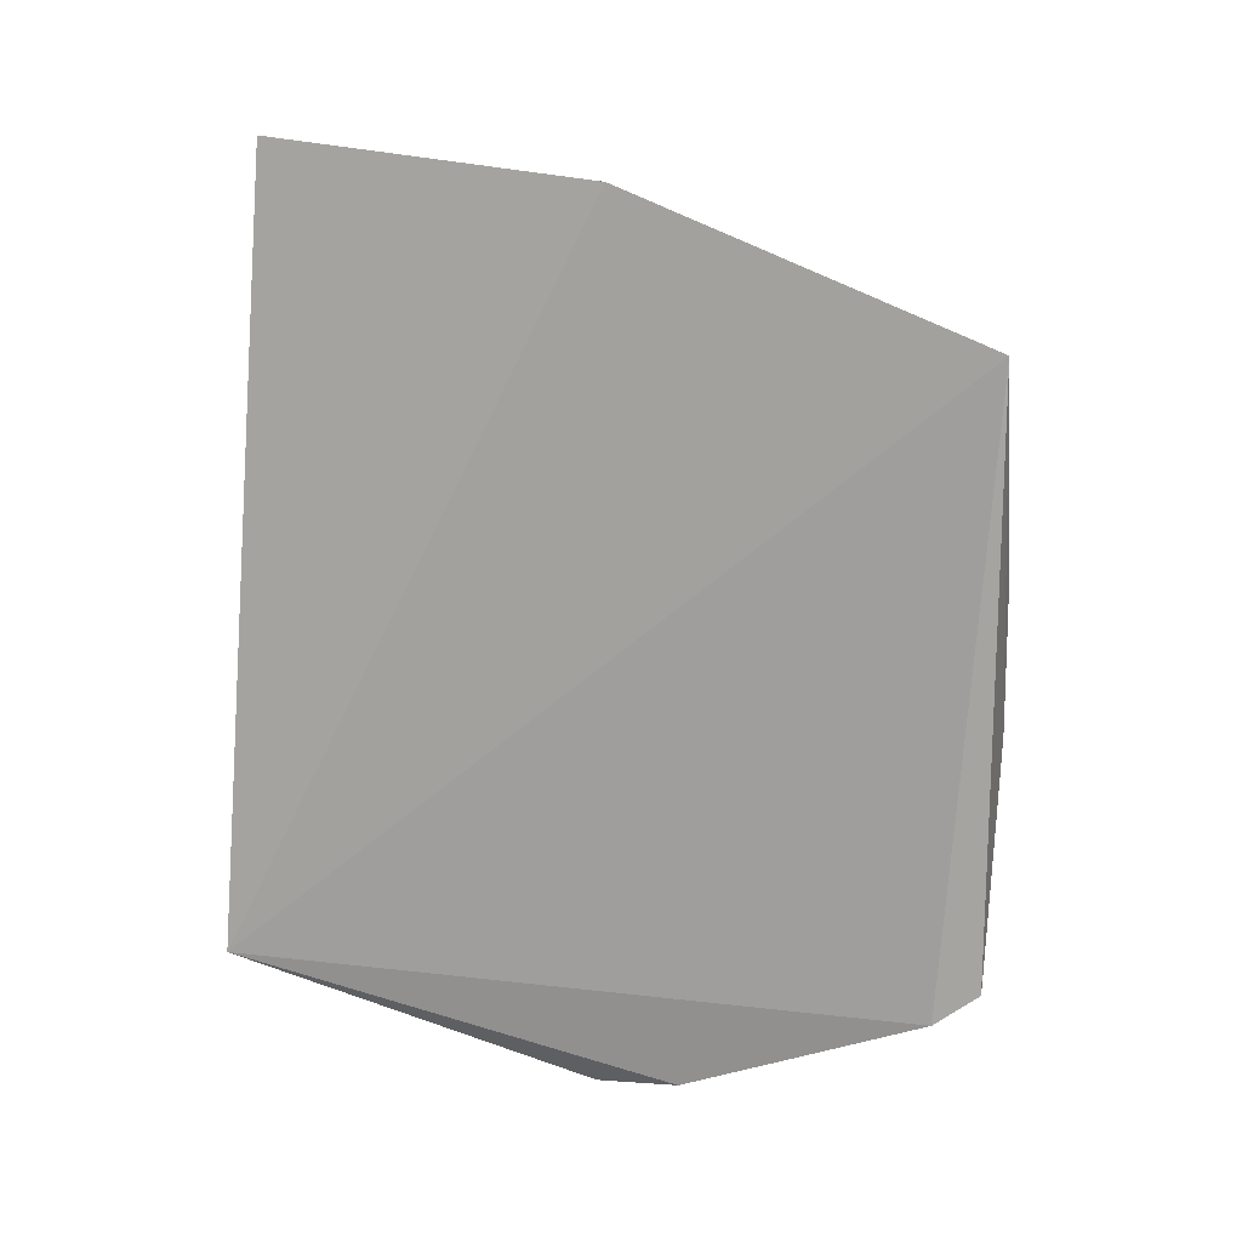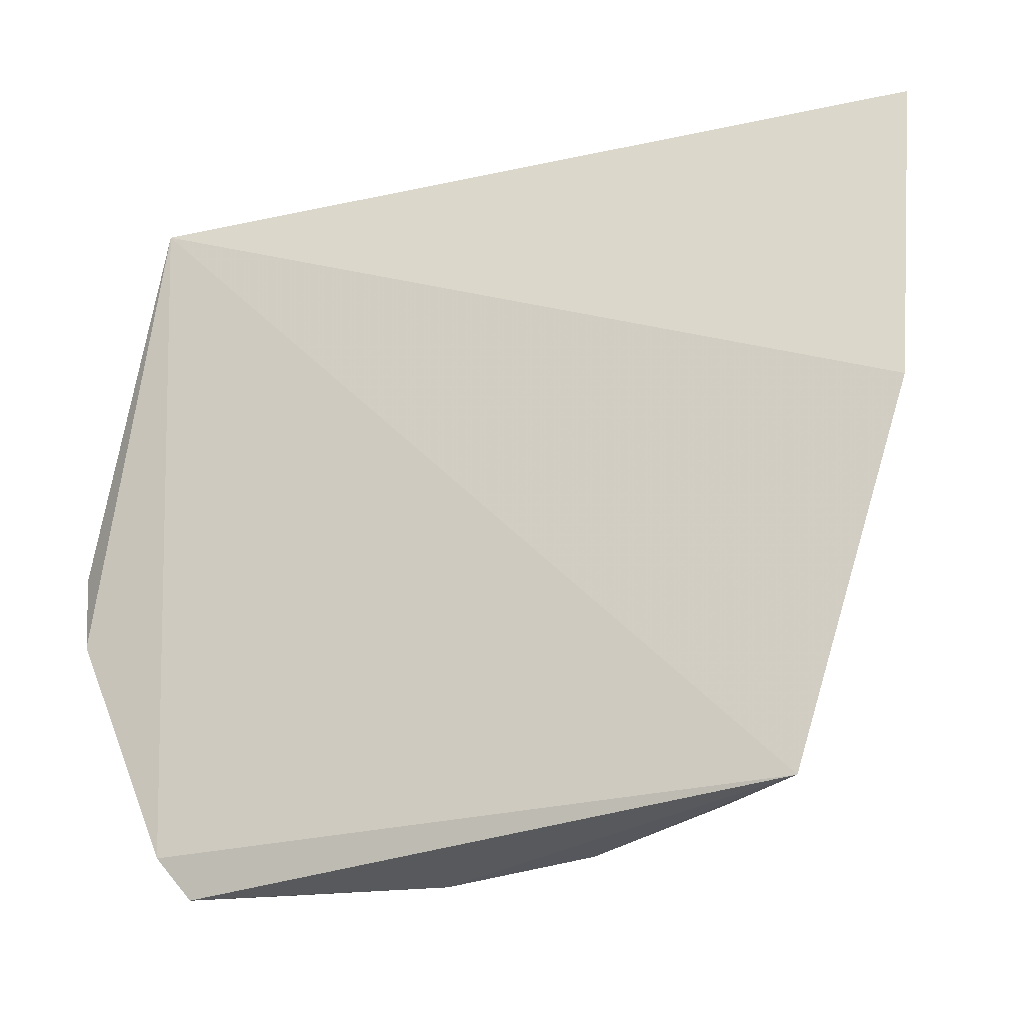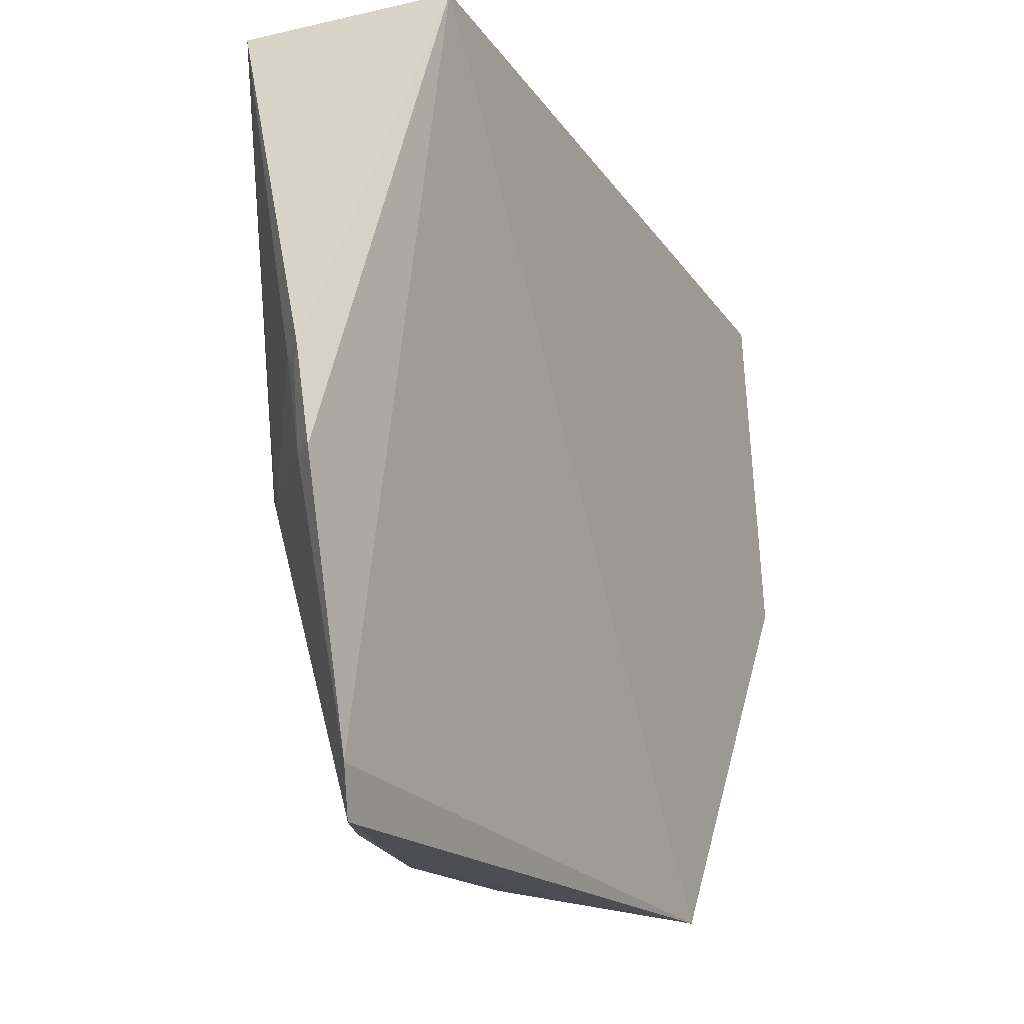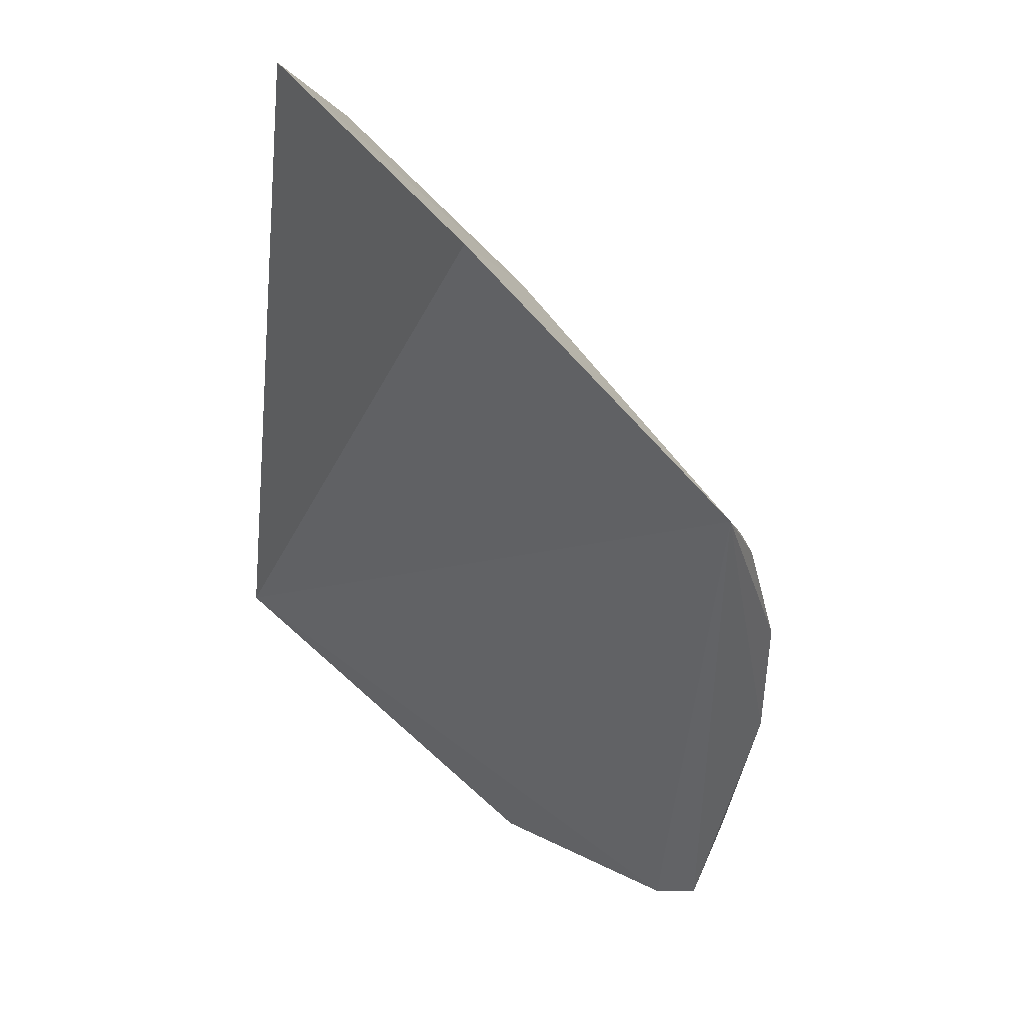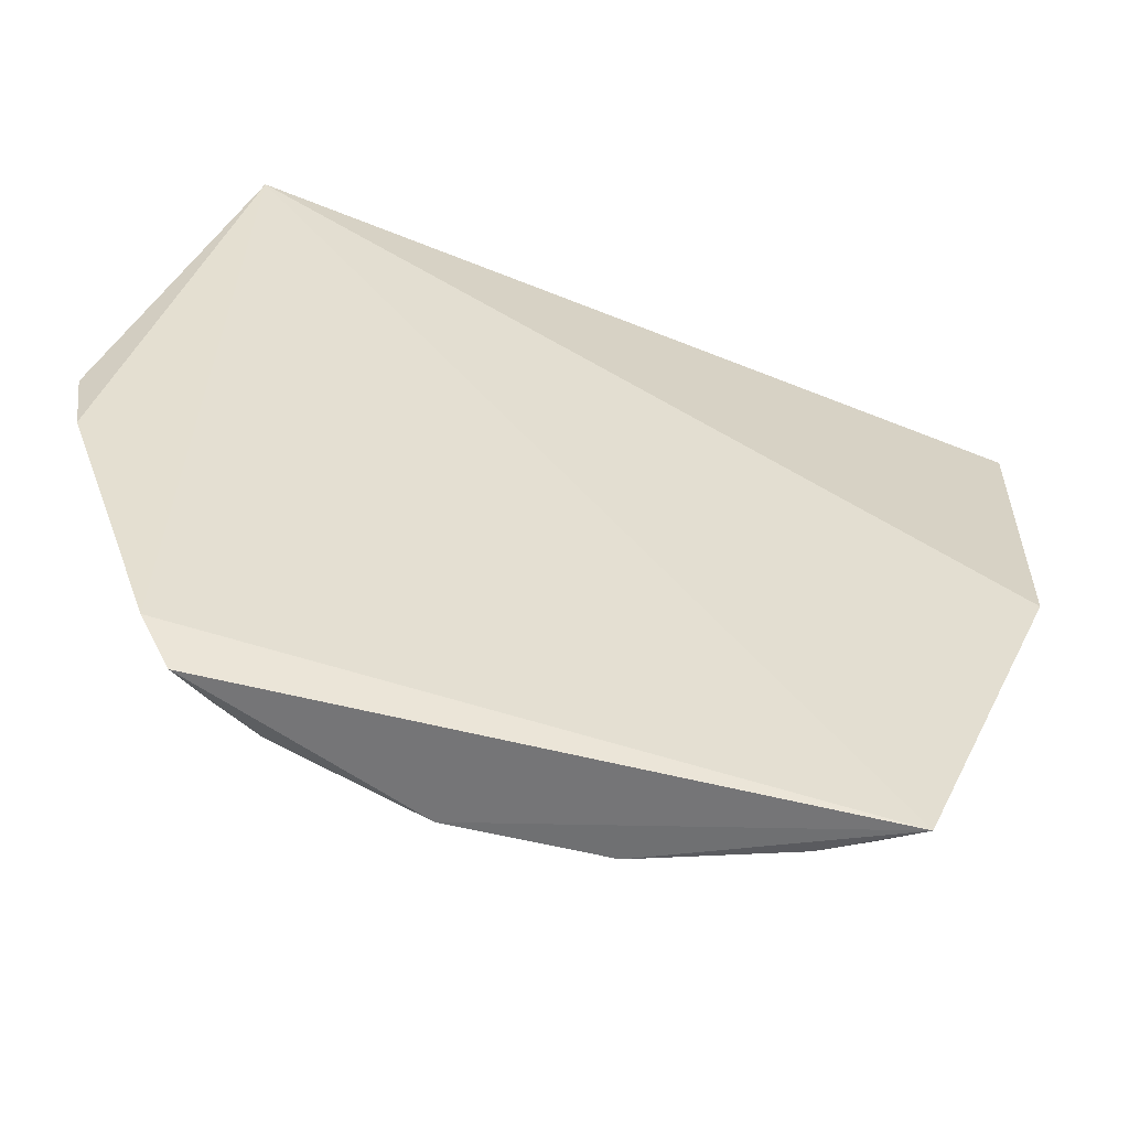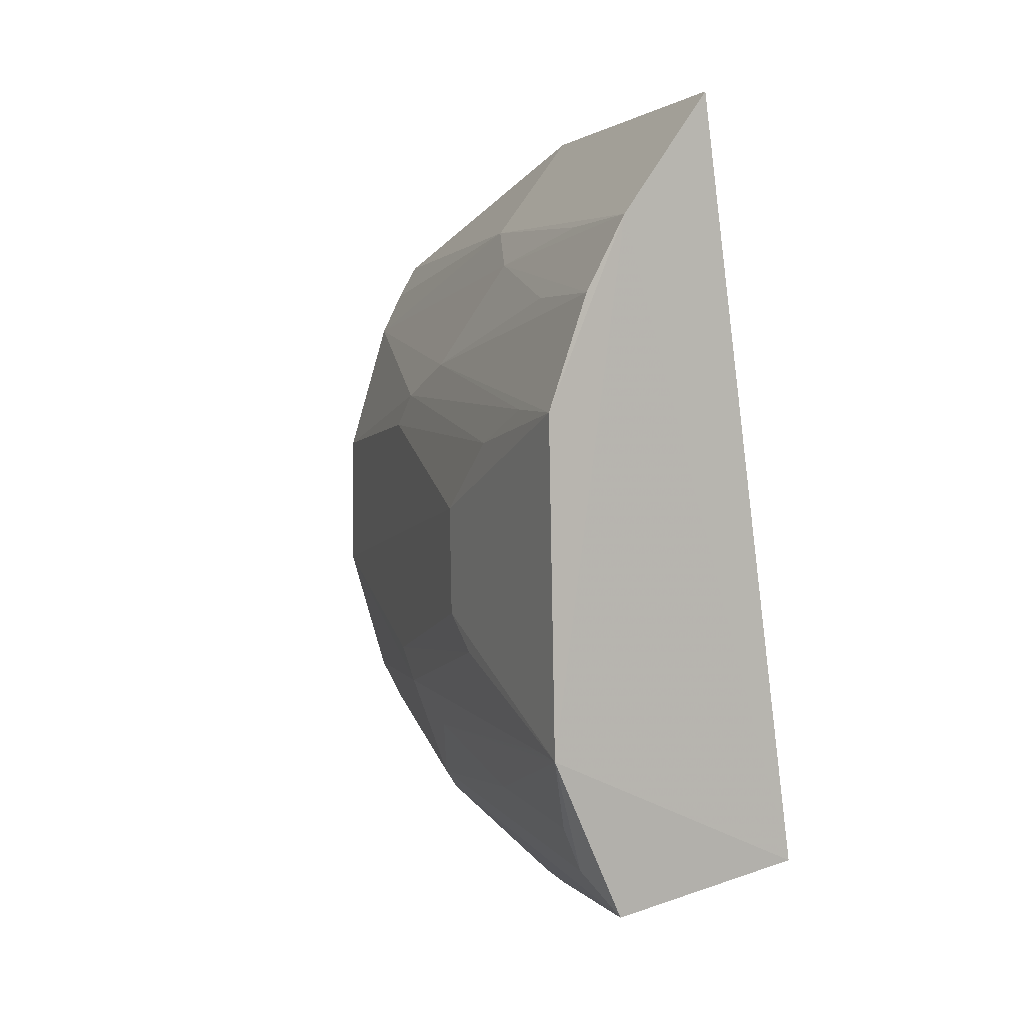
<metadata>
{"format":"obj","ext":"obj","renderer":"f3d","projection":"perspective","resolution":1024,"background":"white","views":[{"elev":16.3,"azim":110.0,"up":"+Y"},{"elev":-33.4,"azim":115.1,"up":"+Z"},{"elev":-19.2,"azim":31.6,"up":"+Z"},{"elev":44.0,"azim":139.8,"up":"+Y"},{"elev":-61.1,"azim":75.5,"up":"+Z"},{"elev":6.1,"azim":-26.4,"up":"+Y"}]}
</metadata>
<code>
v -0.1414 -0.1683 -0.2344
v -0.1479 -0.1293 -0.3566
v -0.1141 -0.1266 -0.09848
v -0.1523 0.1683 -0.1043
v -0.2184 -0.07628 -0.09687
v -0.141 0.1581 -0.2385
v -0.1393 -0.1638 -0.2666
v -0.1864 -0.1185 -0.2624
v -0.1887 -0.1397 -0.0999
v -0.1909 0.1225 -0.09614
v -0.1525 0.1066 -0.3724
v -0.1784 -0.1278 -0.2693
v -0.1989 -0.1238 -0.1131
v -0.1742 0.1196 -0.2322
v -0.1876 -0.03391 -0.3696
v -0.1473 -0.1581 -0.2663
v -0.1503 -0.1611 -0.2338
v -0.154 -0.1181 -0.3723
v -0.2018 -0.1042 -0.1727
v -0.2037 -0.06215 -0.2703
v -0.2028 0.05003 -0.2627
v -0.1449 -0.1648 -0.2398
v -0.172 -0.08775 -0.369
v -0.2064 -0.1063 -0.1125
v -0.2022 -0.07575 -0.2622
v -0.1708 0.07612 -0.3683
v -0.2015 0.0922 -0.1417
v -0.2187 0.008309 -0.1877
v -0.1629 -0.1049 -0.3698
v -0.2008 -0.09021 -0.2333
v -0.2175 -0.04772 -0.1721
v -0.202 0.06427 -0.2327
v -0.1617 0.09313 -0.3695
v -0.1872 0.0219 -0.3692
v -0.1871 0.1054 -0.2021
v -0.2212 0.05144 -0.0967
v -0.2171 -0.07577 -0.112
v -0.2179 -0.03421 -0.1877
v -0.2041 0.03666 -0.2732
v -0.2061 0.09425 -0.09667
v -0.1872 0.119 -0.1412
v -0.218 0.05098 -0.127
v -0.218 0.03656 -0.1574
f 6 4 3
f 7 2 3
f 7 3 1
f 9 1 3
f 9 3 5
f 10 5 3
f 10 3 4
f 11 6 3
f 11 3 2
f 12 9 8
f 13 9 5
f 13 8 9
f 14 10 4
f 14 4 6
f 14 6 11
f 16 12 2
f 16 2 7
f 17 1 9
f 17 9 12
f 17 12 16
f 18 12 8
f 18 2 12
f 18 15 11
f 18 11 2
f 19 8 13
f 22 17 16
f 22 1 17
f 22 16 7
f 22 7 1
f 23 15 18
f 24 19 13
f 24 13 5
f 24 5 19
f 25 23 8
f 25 20 15
f 25 15 23
f 28 15 20
f 29 23 18
f 29 18 8
f 29 8 23
f 30 19 5
f 30 25 8
f 30 8 19
f 31 20 25
f 32 26 21
f 33 26 14
f 33 14 11
f 33 11 26
f 34 26 11
f 34 11 15
f 34 21 26
f 35 32 27
f 35 14 26
f 35 26 32
f 36 5 10
f 37 31 25
f 37 5 31
f 37 30 5
f 37 25 30
f 38 28 20
f 38 20 31
f 38 31 5
f 38 36 28
f 38 5 36
f 39 21 34
f 39 34 15
f 39 15 28
f 40 35 27
f 40 10 35
f 40 36 10
f 40 27 32
f 40 32 36
f 41 35 10
f 41 10 14
f 41 14 35
f 42 36 32
f 42 32 21
f 43 42 21
f 43 21 39
f 43 39 28
f 43 28 36
f 43 36 42

</code>
